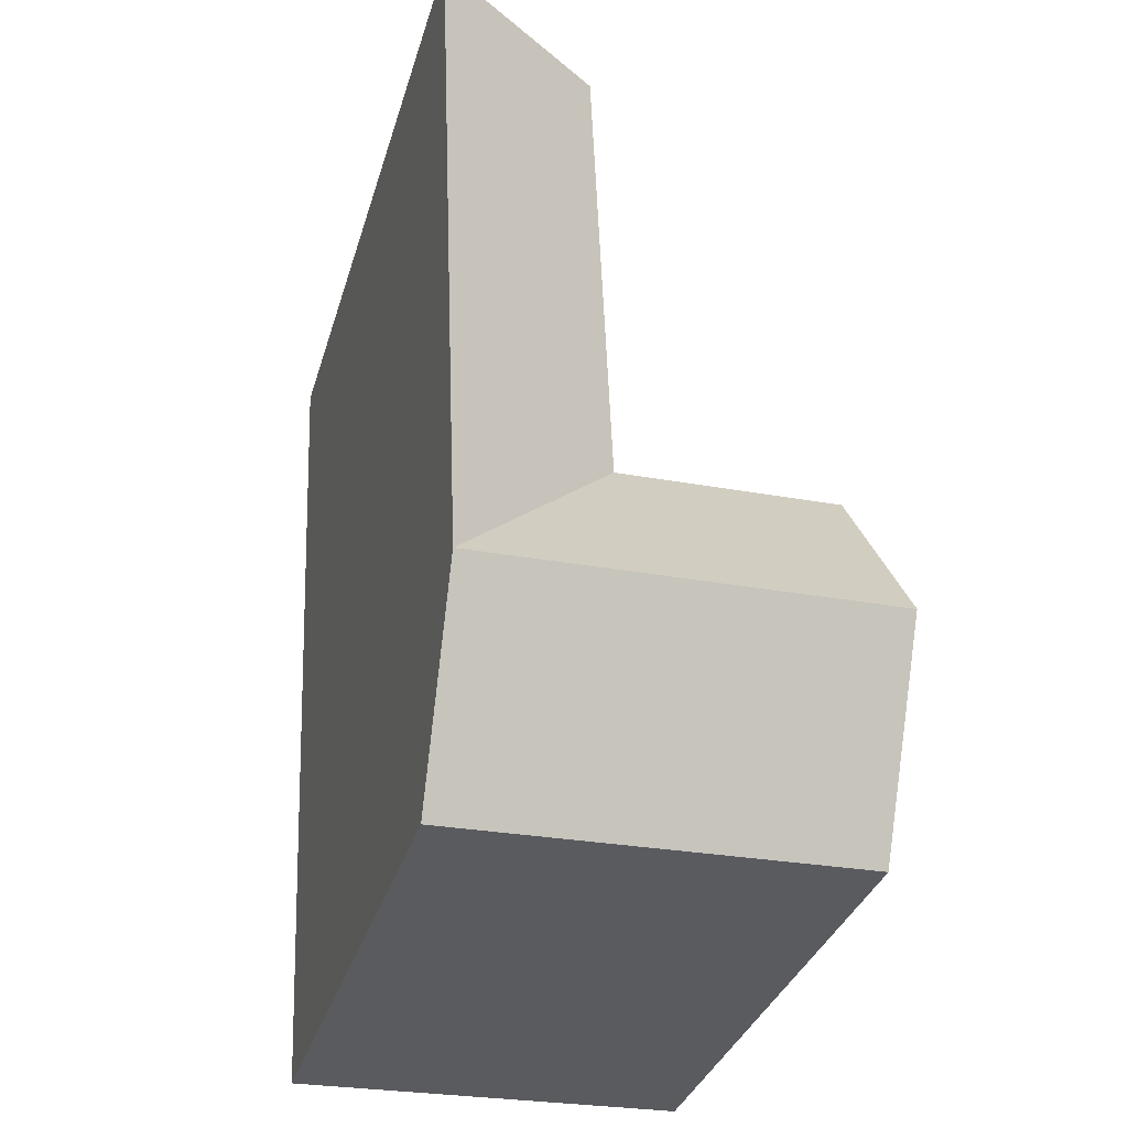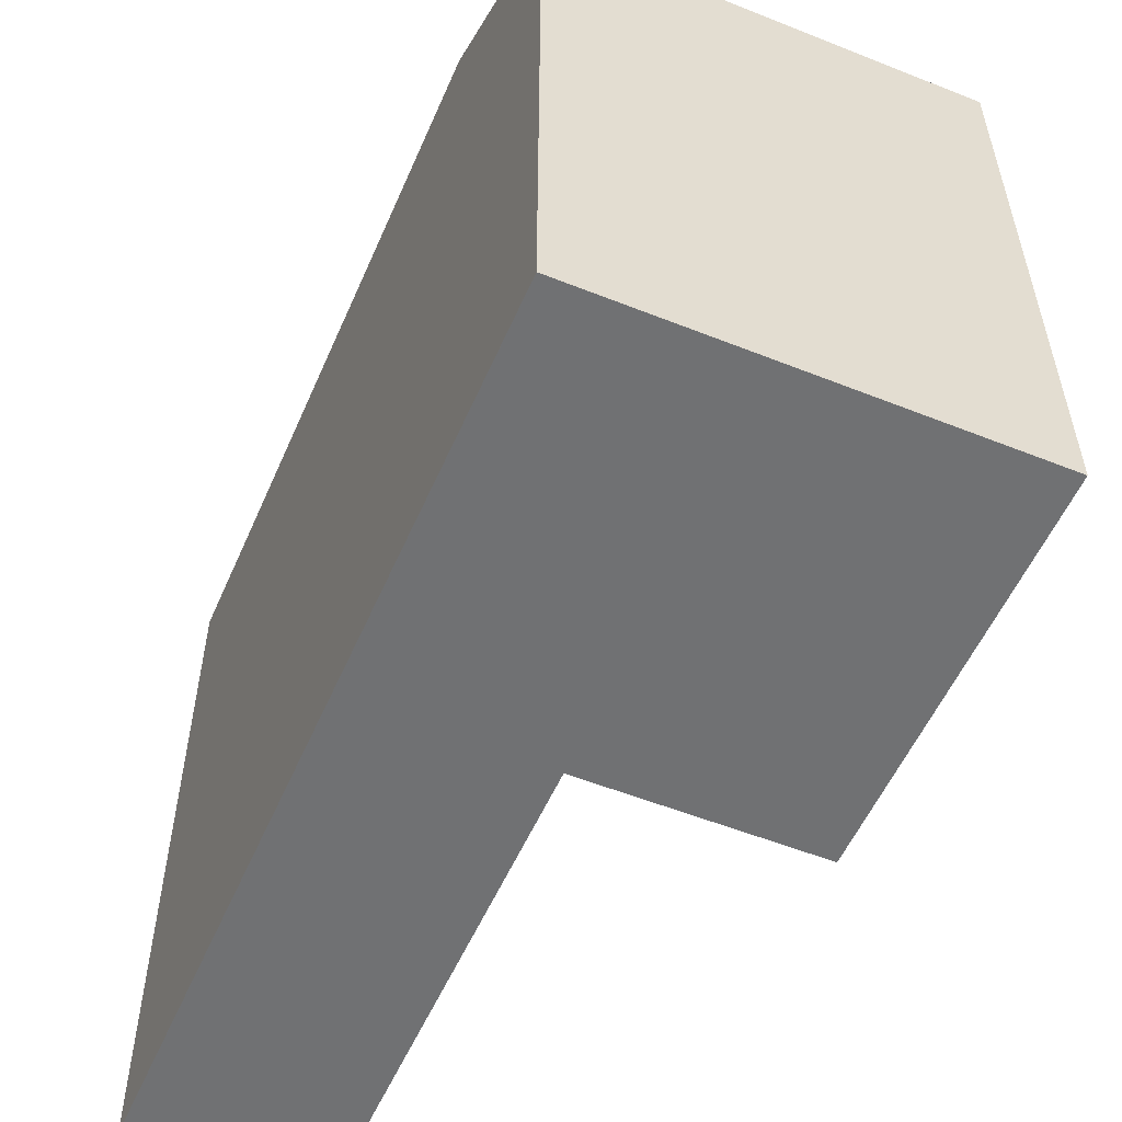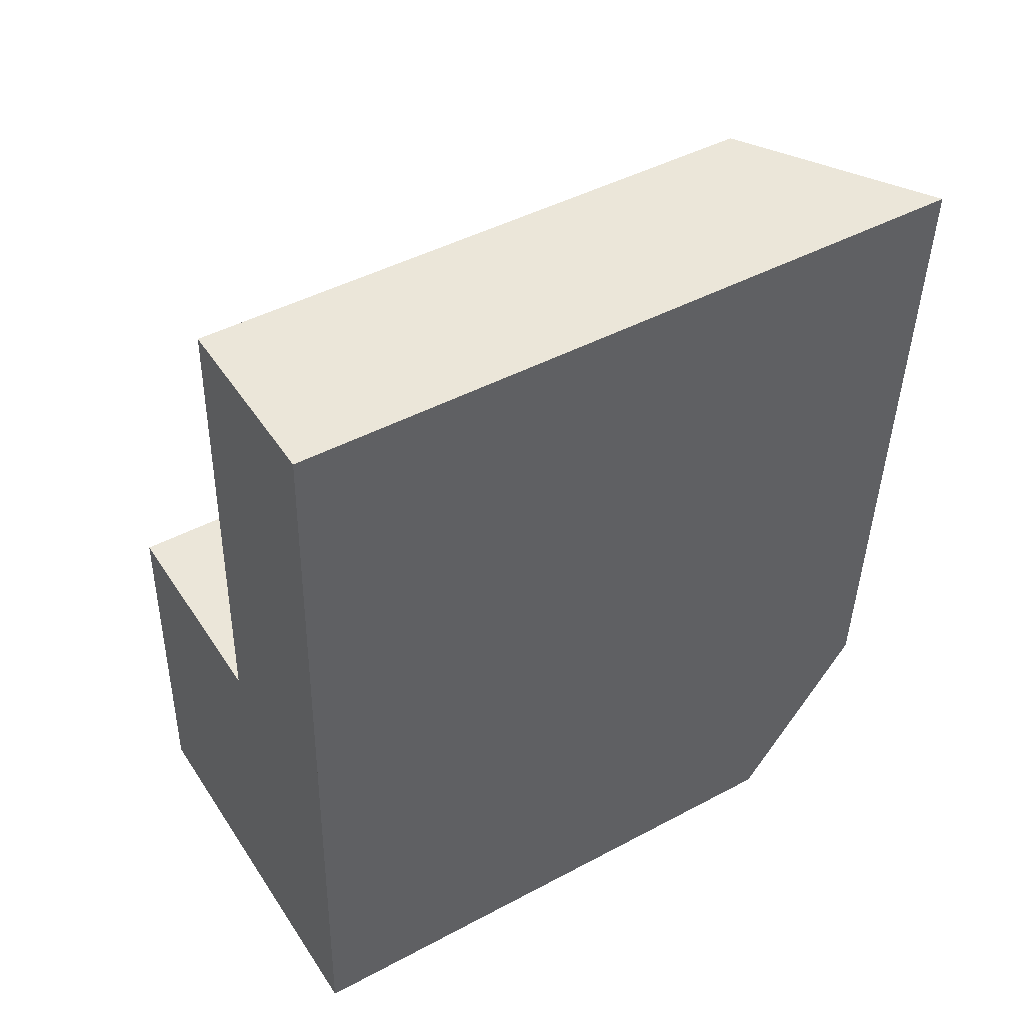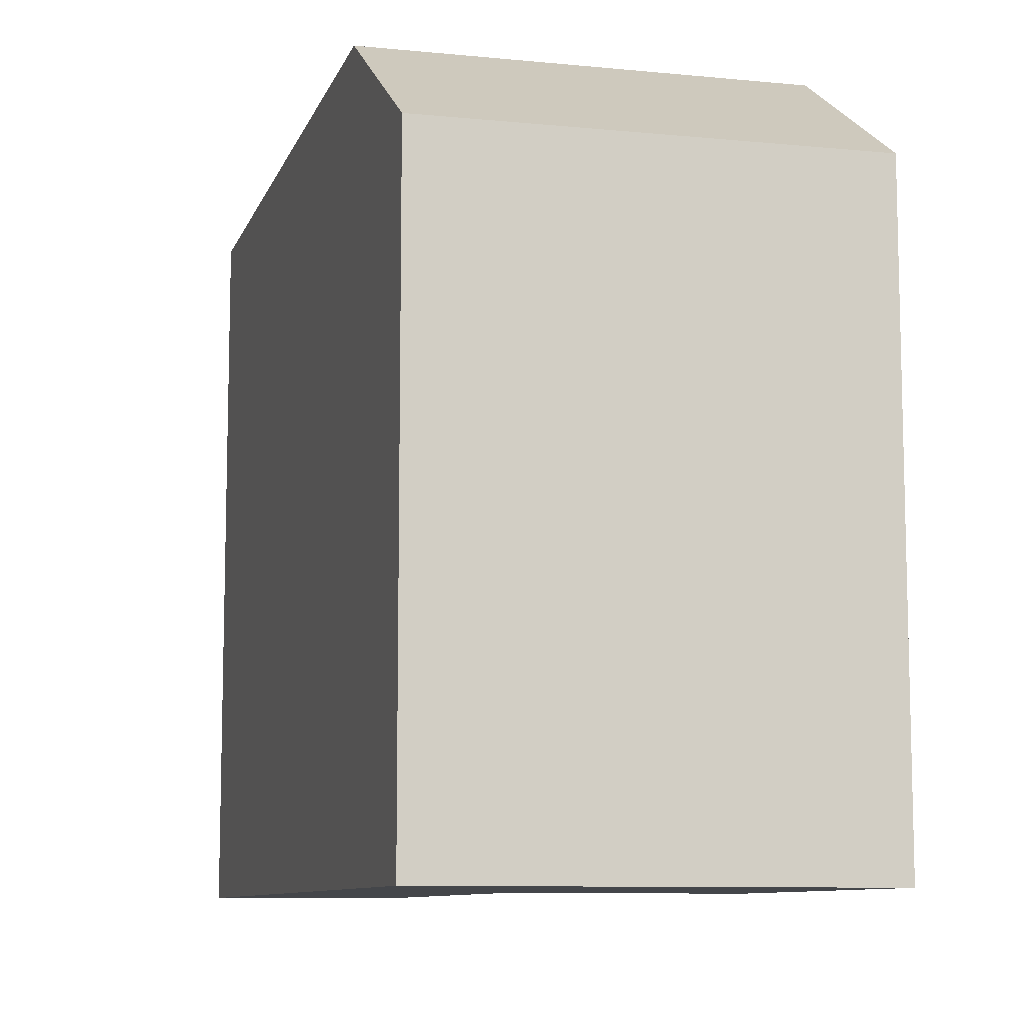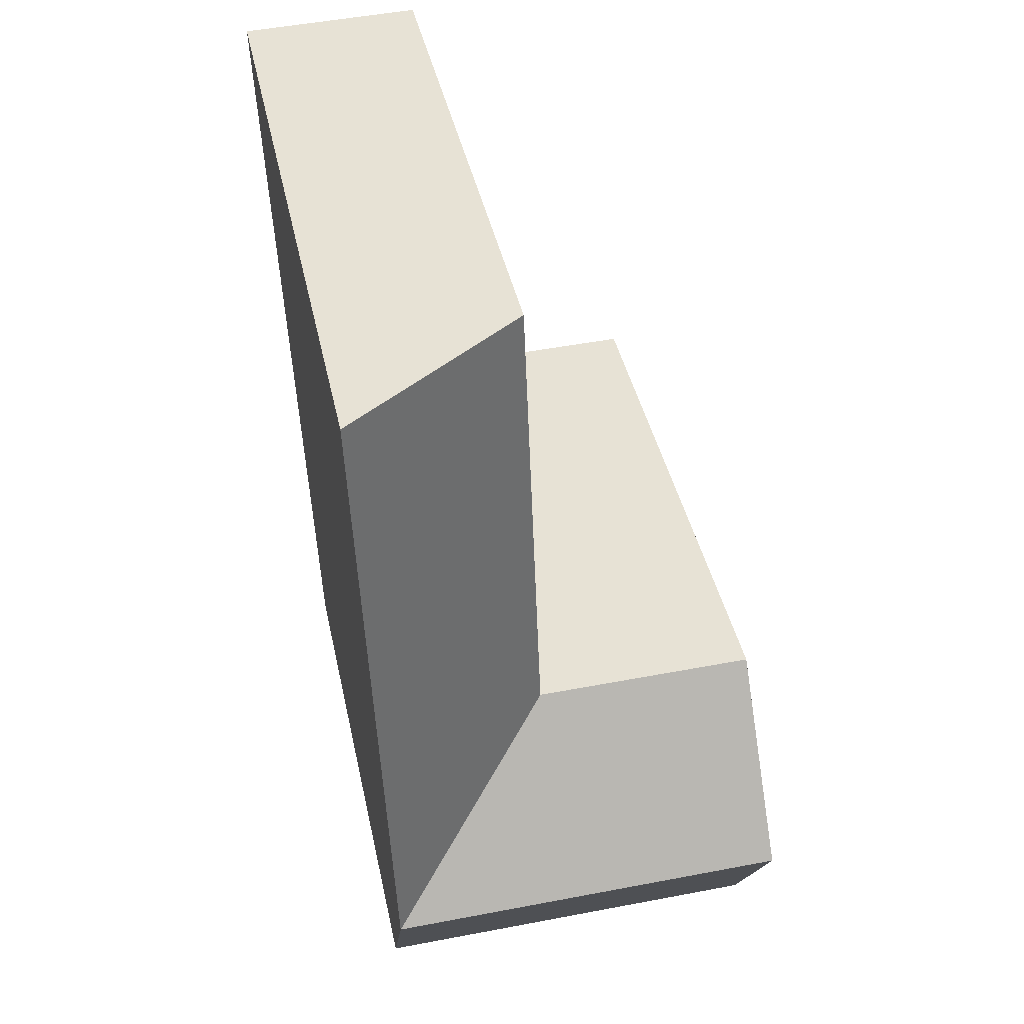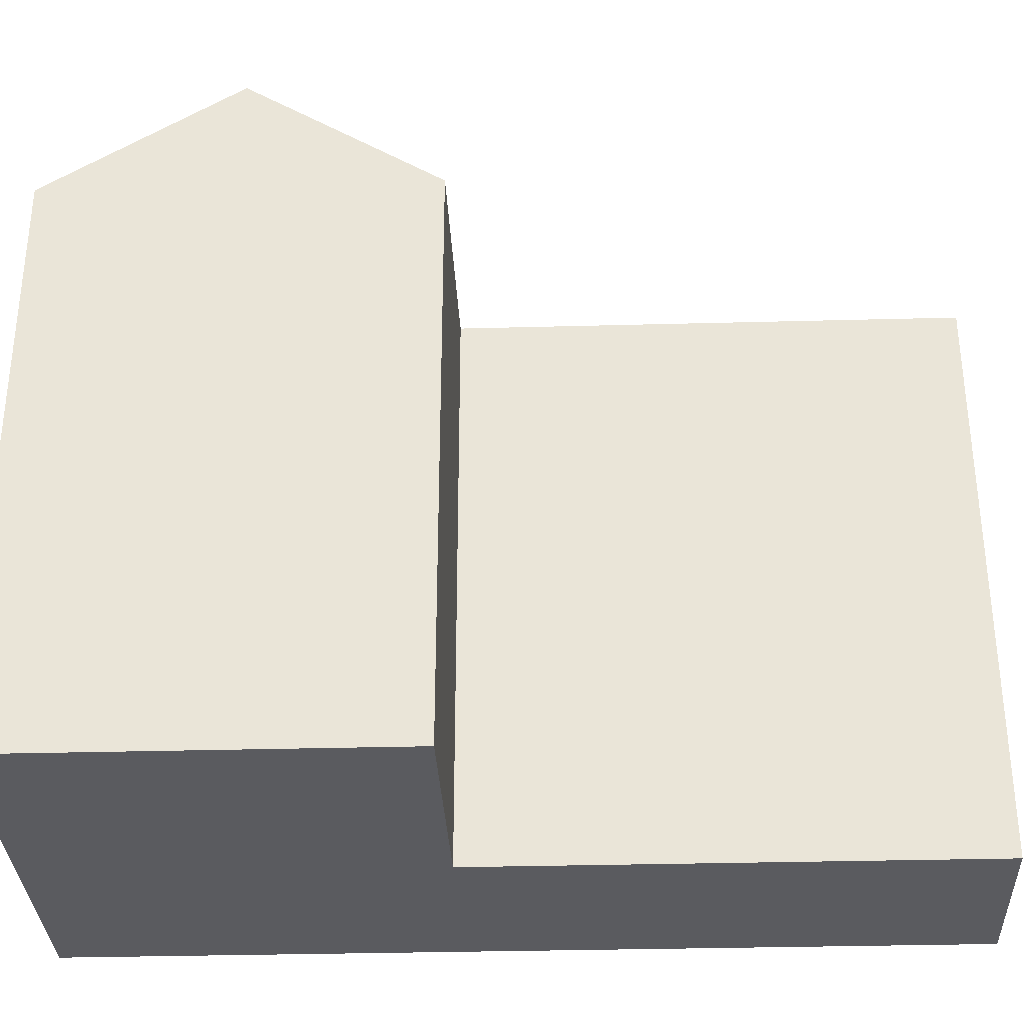
<metadata>
{"format":"obj","ext":"obj","renderer":"f3d","projection":"perspective","resolution":1024,"background":"white","views":[{"elev":-33.9,"azim":164.2,"up":"+Z"},{"elev":-55.1,"azim":158.9,"up":"+Y"},{"elev":45.1,"azim":58.3,"up":"+Z"},{"elev":-9.4,"azim":167.2,"up":"+Y"},{"elev":41.0,"azim":168.2,"up":"+Z"},{"elev":-33.2,"azim":-85.6,"up":"+Y"}]}
</metadata>
<code>
v  0.2458 -3.764e-16 6.148
v  7.744 -7.398e-16 12.08
v  0.4915 -7.529e-16 12.3
v  14.31 -1.7e-15 27.77
v  8.383 -1.712e-15 27.96
v  13.67 -7.29e-16 11.91
v  0 0 0
v  13.42 -3.526e-16 5.759
v  7.249 1.31e-17 -0.2139
v  13.18 2.381e-17 -0.3889
v  13.67 22.89 11.91
v  13.18 18.98 -0.3895
v  13.42 22.89 5.758
v  14.31 22.89 27.76
v  0.4919 18.98 12.29
v  0.0004046 18.98 -0.0006015
v  0.2462 22.89 6.147
v  7.25 18.98 -0.2145
v  8.383 18.98 27.96
v  7.744 18.98 12.08
v  7.497 22.89 5.933
g defaultobject
f 1 2 3
f 2 4 5
f 4 2 6
f 6 2 1
f 6 1 7
f 6 7 8
f 8 7 9
f 8 9 10
f 11 12 13
f 12 11 14
f 12 14 4
f 12 4 10
f 10 4 8
f 8 4 6
f 15 1 3
f 1 15 7
f 7 15 16
f 16 15 17
f 10 18 12
f 18 10 16
f 16 10 9
f 16 9 7
f 4 19 5
f 19 4 14
f 19 2 5
f 2 19 20
f 2 15 3
f 15 2 20
f 20 11 13
f 11 20 14
f 14 20 19
f 12 21 13
f 21 12 17
f 17 12 18
f 17 18 16
f 21 20 13
f 20 21 15
f 15 21 17

</code>
